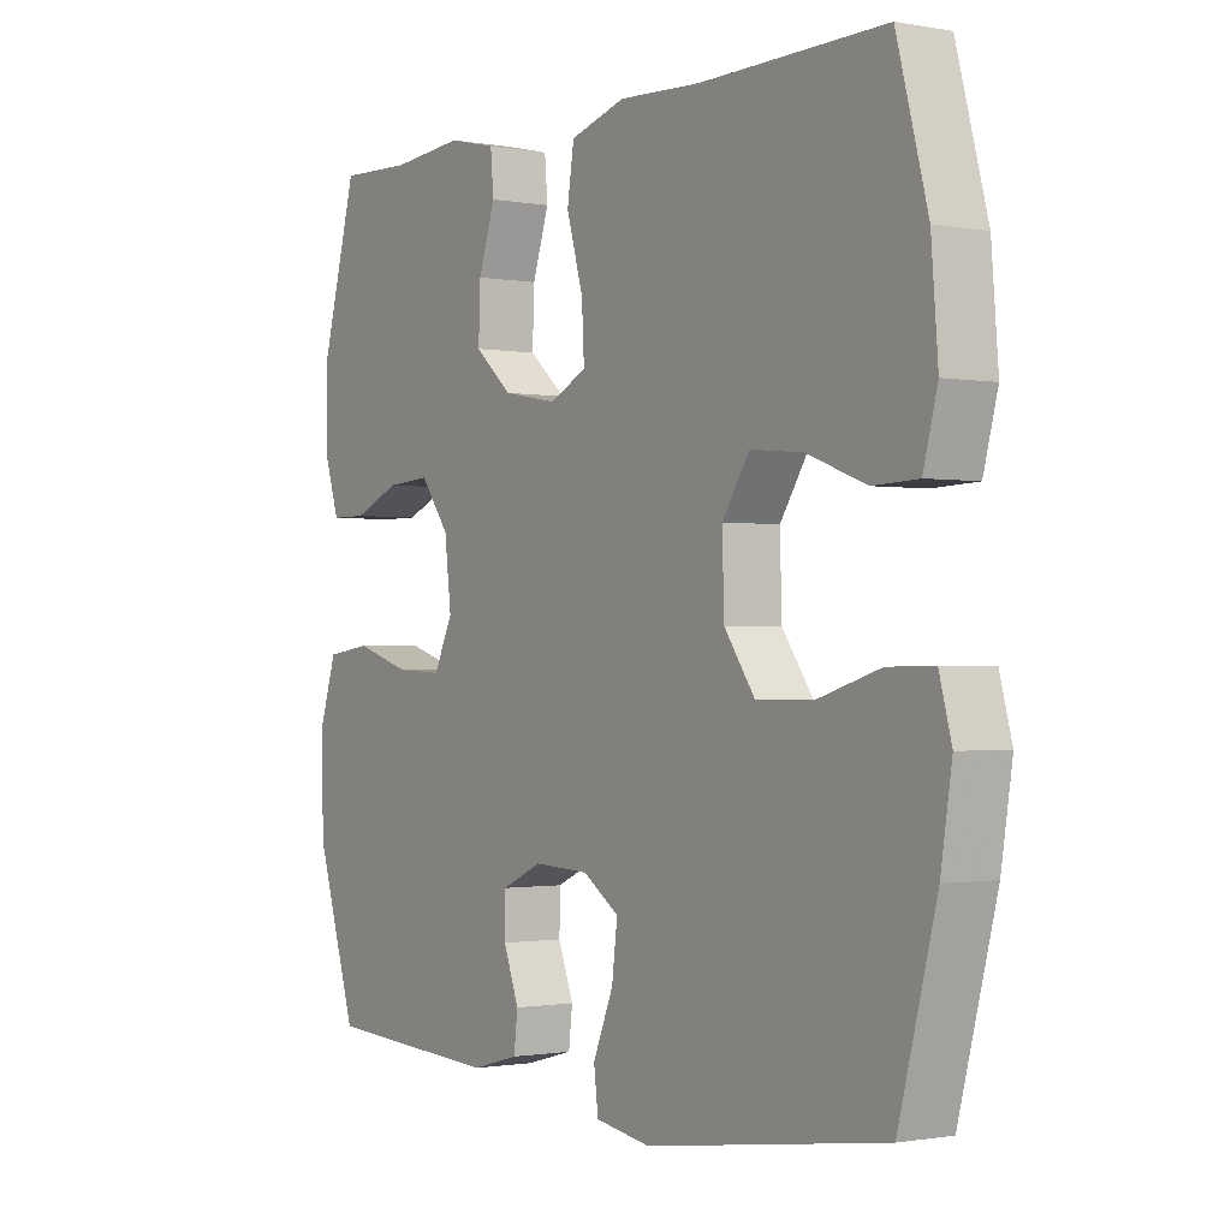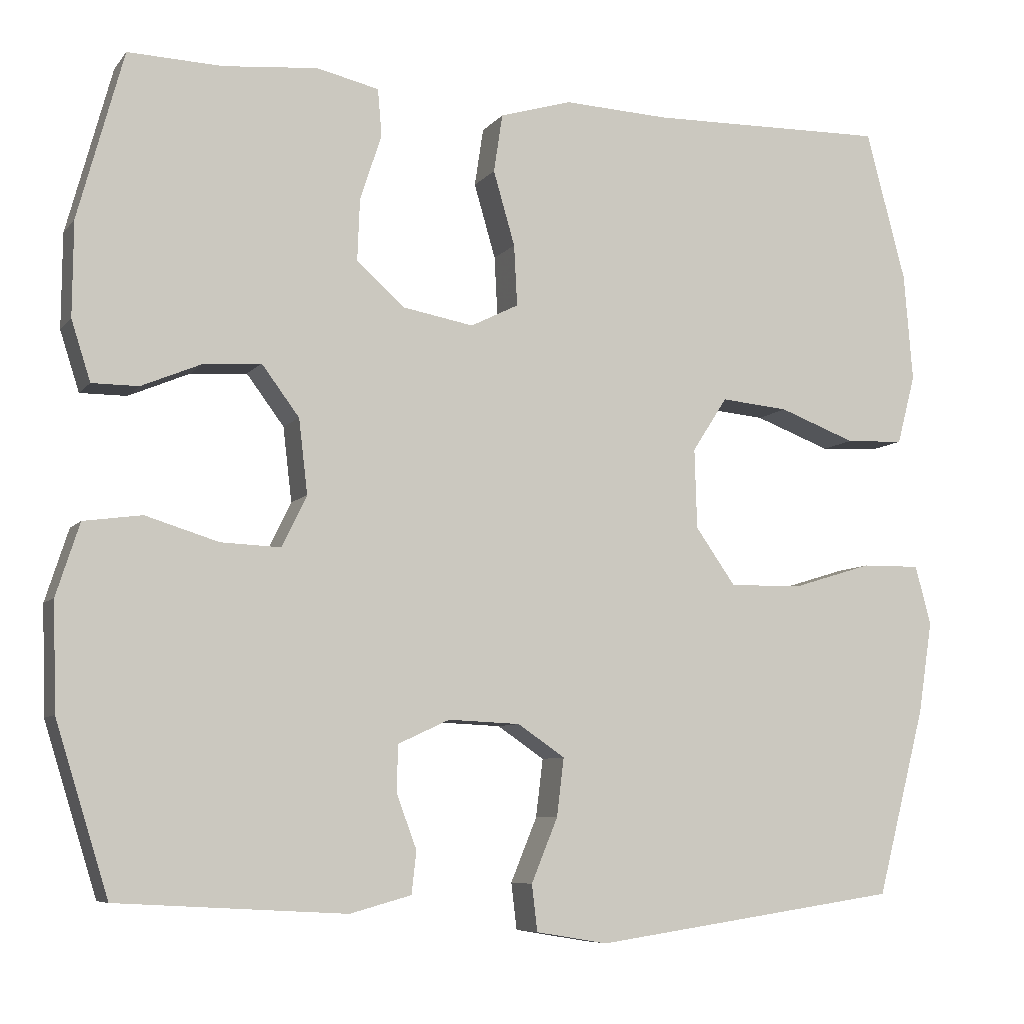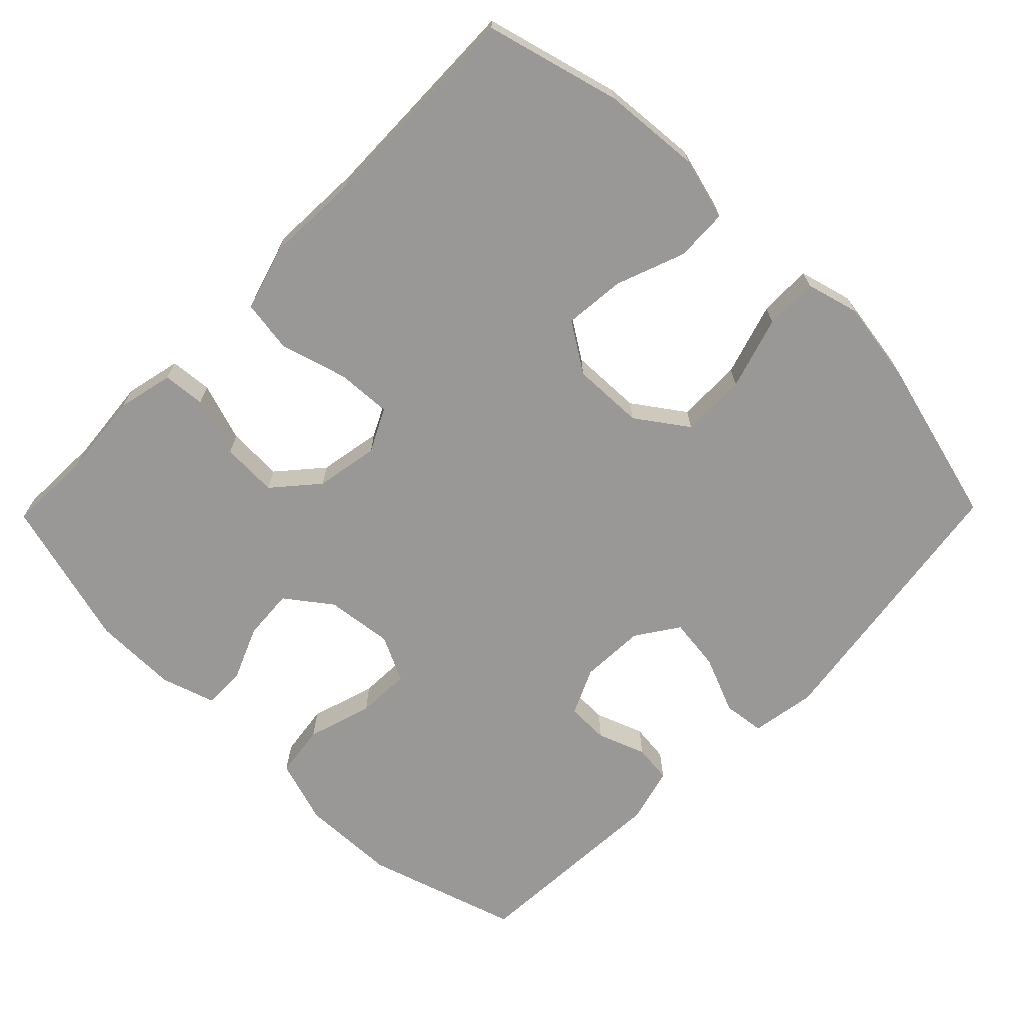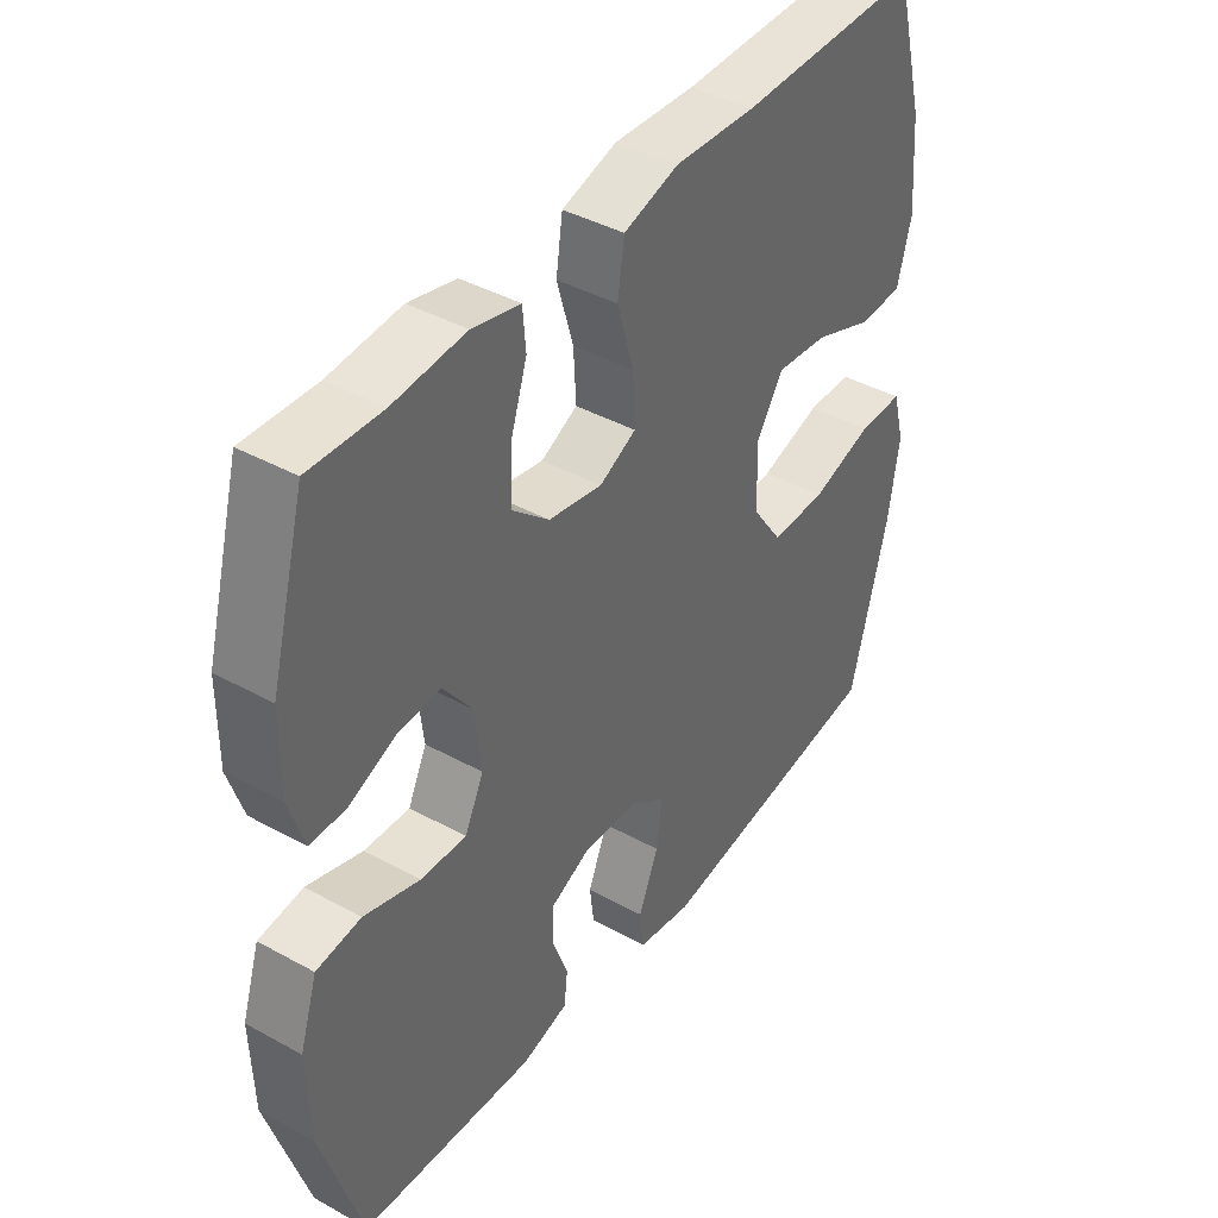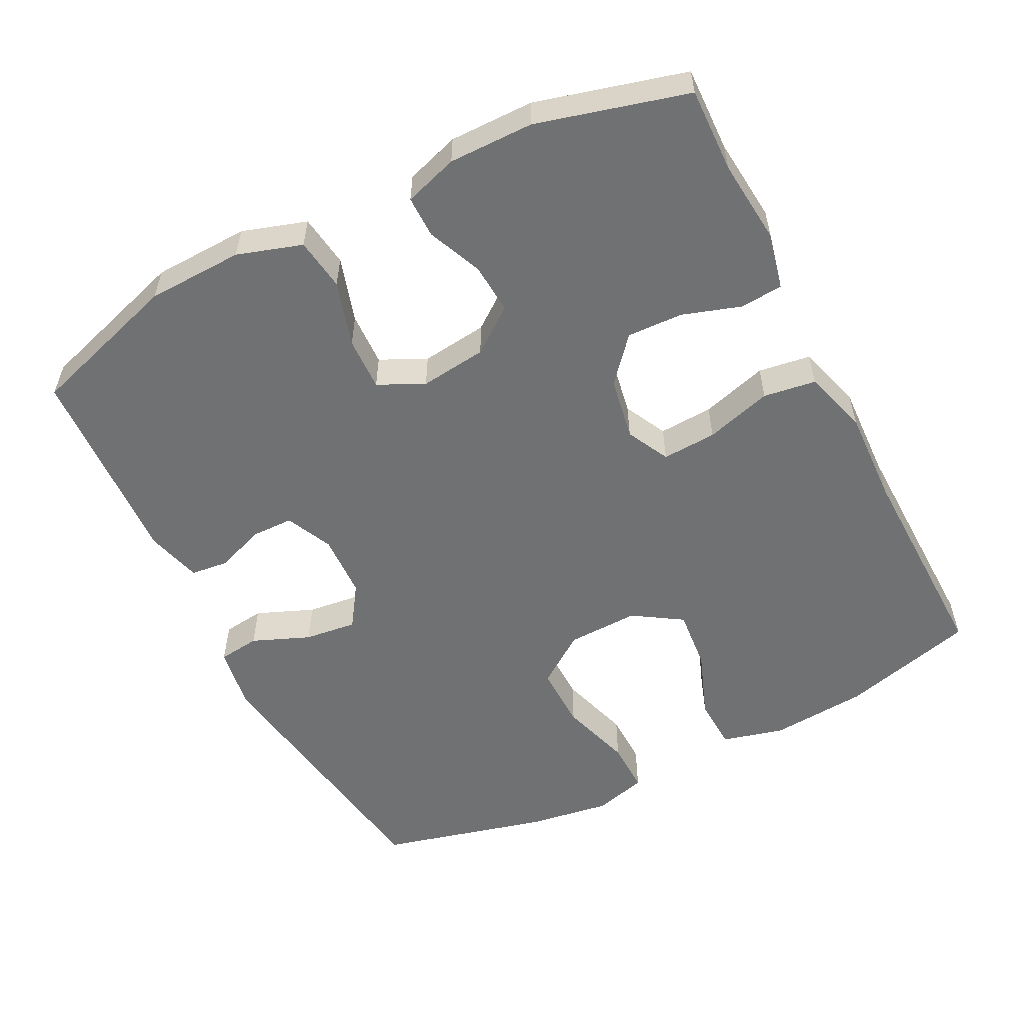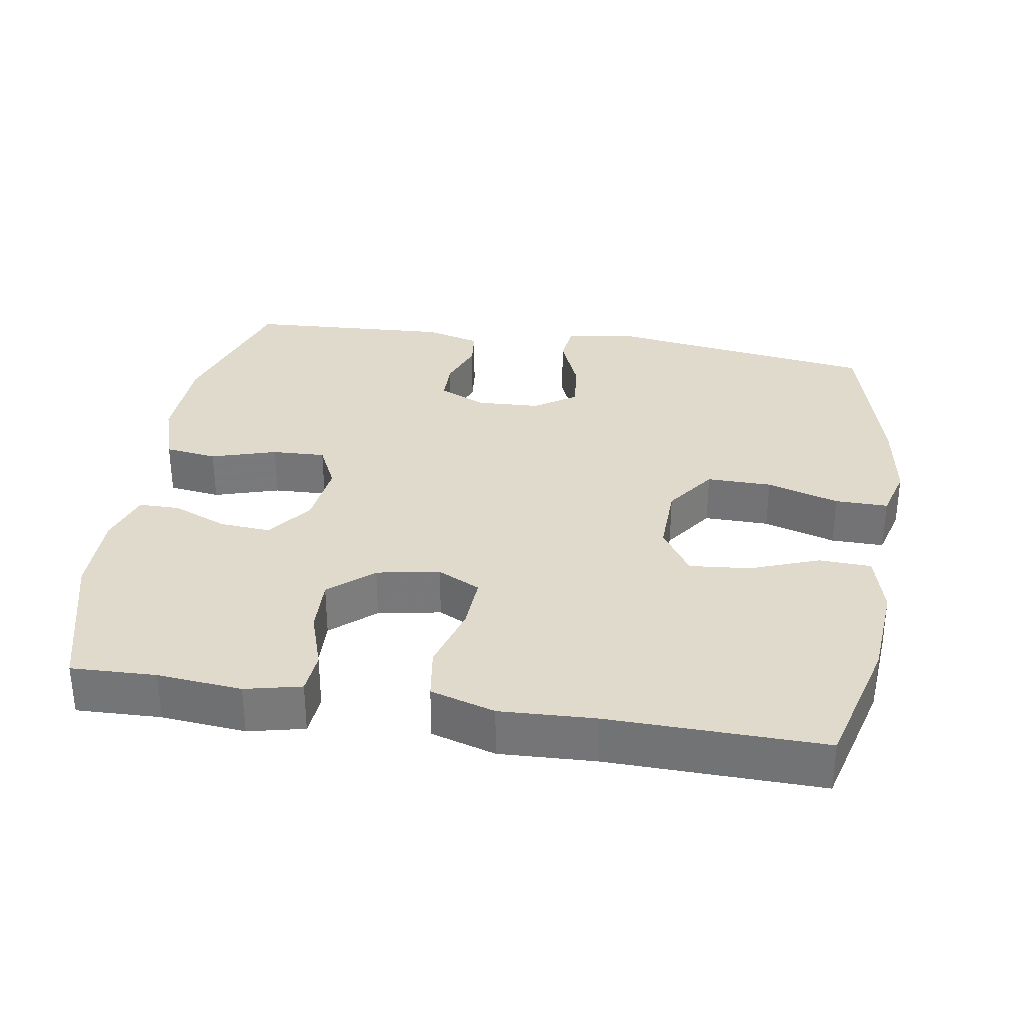
<metadata>
{"format":"obj","ext":"obj","renderer":"f3d","projection":"perspective","resolution":1024,"background":"white","views":[{"elev":-0.9,"azim":55.9,"up":"+Z"},{"elev":-7.3,"azim":-20.9,"up":"+Z"},{"elev":-68.7,"azim":45.6,"up":"+Y"},{"elev":41.0,"azim":-56.1,"up":"+Z"},{"elev":-55.1,"azim":-62.9,"up":"+Y"},{"elev":32.5,"azim":9.2,"up":"+Y"}]}
</metadata>
<code>
v -0.5 0.07 0.5
v -0.382 0.07 0.496
v -0.264 0.07 0.507
v -0.186 0.07 0.489
v -0.181 0.07 0.43
v -0.208 0.07 0.348
v -0.211 0.07 0.27
v -0.15 0.07 0.217
v -0.062 0.07 0.201
v -0.002 0.07 0.231
v -0.006 0.07 0.307
v -0.033 0.07 0.4
v -0.022 0.07 0.473
v 0.068 0.07 0.5
v 0.201 0.07 0.494
v 0.5 0.07 0.5
v 0.55 0.07 0.312
v 0.561 0.07 0.176
v 0.538 0.07 0.089
v 0.465 0.07 0.086
v 0.369 0.07 0.122
v 0.284 0.07 0.13
v 0.24 0.07 0.062
v 0.243 0.07 -0.038
v 0.293 0.07 -0.109
v 0.384 0.07 -0.108
v 0.485 0.07 -0.077
v 0.559 0.07 -0.076
v 0.579 0.07 -0.15
v 0.561 0.07 -0.266
v 0.5 0.07 -0.5
v 0.114 0.07 -0.556
v 0.024 0.07 -0.541
v 0.017 0.07 -0.483
v 0.05 0.07 -0.403
v 0.059 0.07 -0.33
v 0 0.07 -0.29
v -0.09 0.07 -0.286
v -0.155 0.07 -0.316
v -0.156 0.07 -0.375
v -0.131 0.07 -0.442
v -0.137 0.07 -0.495
v -0.214 0.07 -0.516
v -0.5 0.07 -0.5
v -0.566 0.07 -0.288
v -0.57 0.07 -0.154
v -0.541 0.07 -0.064
v -0.468 0.07 -0.054
v -0.377 0.07 -0.082
v -0.302 0.07 -0.085
v -0.271 0.07 -0.021
v -0.282 0.07 0.072
v -0.329 0.07 0.135
v -0.4 0.07 0.13
v -0.476 0.07 0.098
v -0.534 0.07 0.098
v -0.558 0.07 0.173
v -0.557 0.07 0.291
v -0.5 0 0.5
v -0.382 0 0.496
v -0.264 0 0.507
v -0.186 0 0.489
v -0.181 0 0.43
v -0.208 0 0.348
v -0.211 0 0.27
v -0.15 0 0.217
v -0.062 0 0.201
v -0.002 0 0.231
v -0.006 0 0.307
v -0.033 0 0.4
v -0.022 0 0.473
v 0.068 0 0.5
v 0.201 0 0.494
v 0.5 0 0.5
v 0.55 0 0.312
v 0.561 0 0.176
v 0.538 0 0.089
v 0.465 0 0.086
v 0.369 0 0.122
v 0.284 0 0.13
v 0.24 0 0.062
v 0.243 0 -0.038
v 0.293 0 -0.109
v 0.384 0 -0.108
v 0.485 0 -0.077
v 0.559 0 -0.076
v 0.579 0 -0.15
v 0.561 0 -0.266
v 0.5 0 -0.5
v 0.114 0 -0.556
v 0.024 0 -0.541
v 0.017 0 -0.483
v 0.05 0 -0.403
v 0.059 0 -0.33
v 0 0 -0.29
v -0.09 0 -0.286
v -0.155 0 -0.316
v -0.156 0 -0.375
v -0.131 0 -0.442
v -0.137 0 -0.495
v -0.214 0 -0.516
v -0.5 0 -0.5
v -0.566 0 -0.288
v -0.57 0 -0.154
v -0.541 0 -0.064
v -0.468 0 -0.054
v -0.377 0 -0.082
v -0.302 0 -0.085
v -0.271 0 -0.021
v -0.282 0 0.072
v -0.329 0 0.135
v -0.4 0 0.13
v -0.476 0 0.098
v -0.534 0 0.098
v -0.558 0 0.173
v -0.557 0 0.291
f 57 58 1 2
f 54 55 56 57
f 53 54 57 2
f 52 53 2 3
f 51 52 3 4
f 46 47 48 49
f 46 49 50
f 45 46 50
f 44 45 50
f 43 44 50 51
f 40 41 42 43
f 39 40 43 51
f 32 33 34 35
f 32 35 36
f 31 32 36
f 30 31 36 37
f 26 27 28 29
f 25 26 29 30
f 18 19 20 21
f 18 21 22
f 15 16 17 18
f 15 18 22
f 14 15 22 23
f 11 12 13 14
f 10 11 14 23
f 4 5 6
f 51 4 6
f 51 6 7
f 38 39 51 7
f 25 30 37 38
f 24 25 38
f 9 10 23 24
f 8 9 24 38
f 7 8 38
f 60 59 116 115
f 115 114 113 112
f 60 115 112 111
f 61 60 111 110
f 62 61 110 109
f 107 106 105 104
f 108 107 104
f 108 104 103
f 108 103 102
f 109 108 102 101
f 101 100 99 98
f 109 101 98 97
f 93 92 91 90
f 94 93 90
f 94 90 89
f 95 94 89 88
f 87 86 85 84
f 88 87 84 83
f 79 78 77 76
f 80 79 76
f 76 75 74 73
f 80 76 73
f 81 80 73 72
f 72 71 70 69
f 81 72 69 68
f 64 63 62
f 64 62 109
f 65 64 109
f 65 109 97 96
f 96 95 88 83
f 96 83 82
f 82 81 68 67
f 96 82 67 66
f 96 66 65
f 1 59 60 2
f 2 60 61 3
f 3 61 62 4
f 4 62 63 5
f 5 63 64 6
f 6 64 65 7
f 7 65 66 8
f 8 66 67 9
f 9 67 68 10
f 10 68 69 11
f 11 69 70 12
f 12 70 71 13
f 13 71 72 14
f 14 72 73 15
f 15 73 74 16
f 16 74 75 17
f 17 75 76 18
f 18 76 77 19
f 19 77 78 20
f 20 78 79 21
f 21 79 80 22
f 22 80 81 23
f 23 81 82 24
f 24 82 83 25
f 25 83 84 26
f 26 84 85 27
f 27 85 86 28
f 28 86 87 29
f 29 87 88 30
f 30 88 89 31
f 31 89 90 32
f 32 90 91 33
f 33 91 92 34
f 34 92 93 35
f 35 93 94 36
f 36 94 95 37
f 37 95 96 38
f 38 96 97 39
f 39 97 98 40
f 40 98 99 41
f 41 99 100 42
f 42 100 101 43
f 43 101 102 44
f 44 102 103 45
f 45 103 104 46
f 46 104 105 47
f 47 105 106 48
f 48 106 107 49
f 49 107 108 50
f 50 108 109 51
f 51 109 110 52
f 52 110 111 53
f 53 111 112 54
f 54 112 113 55
f 55 113 114 56
f 56 114 115 57
f 57 115 116 58
f 58 116 59 1

</code>
